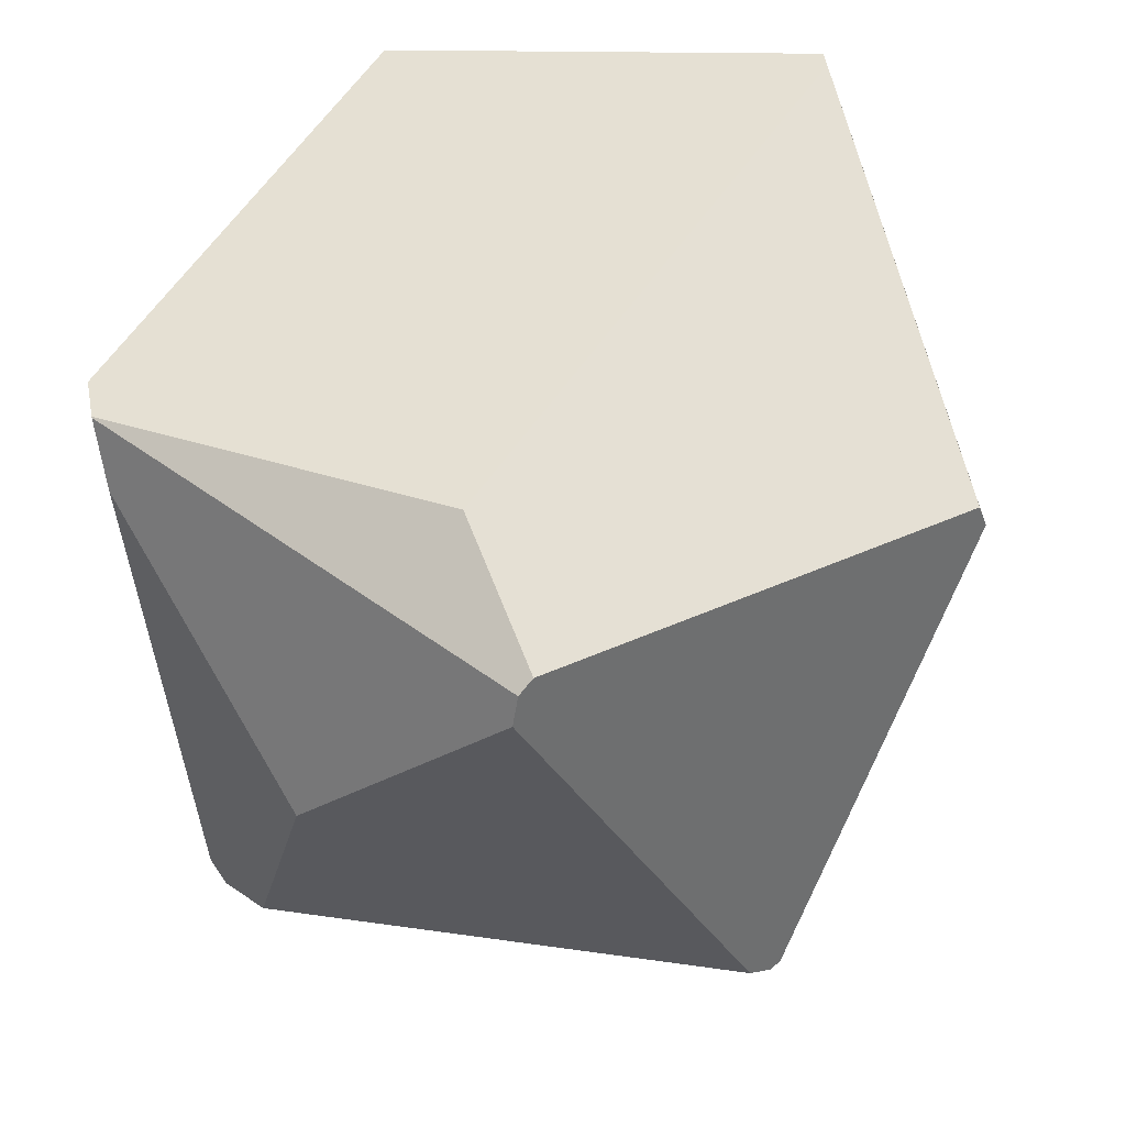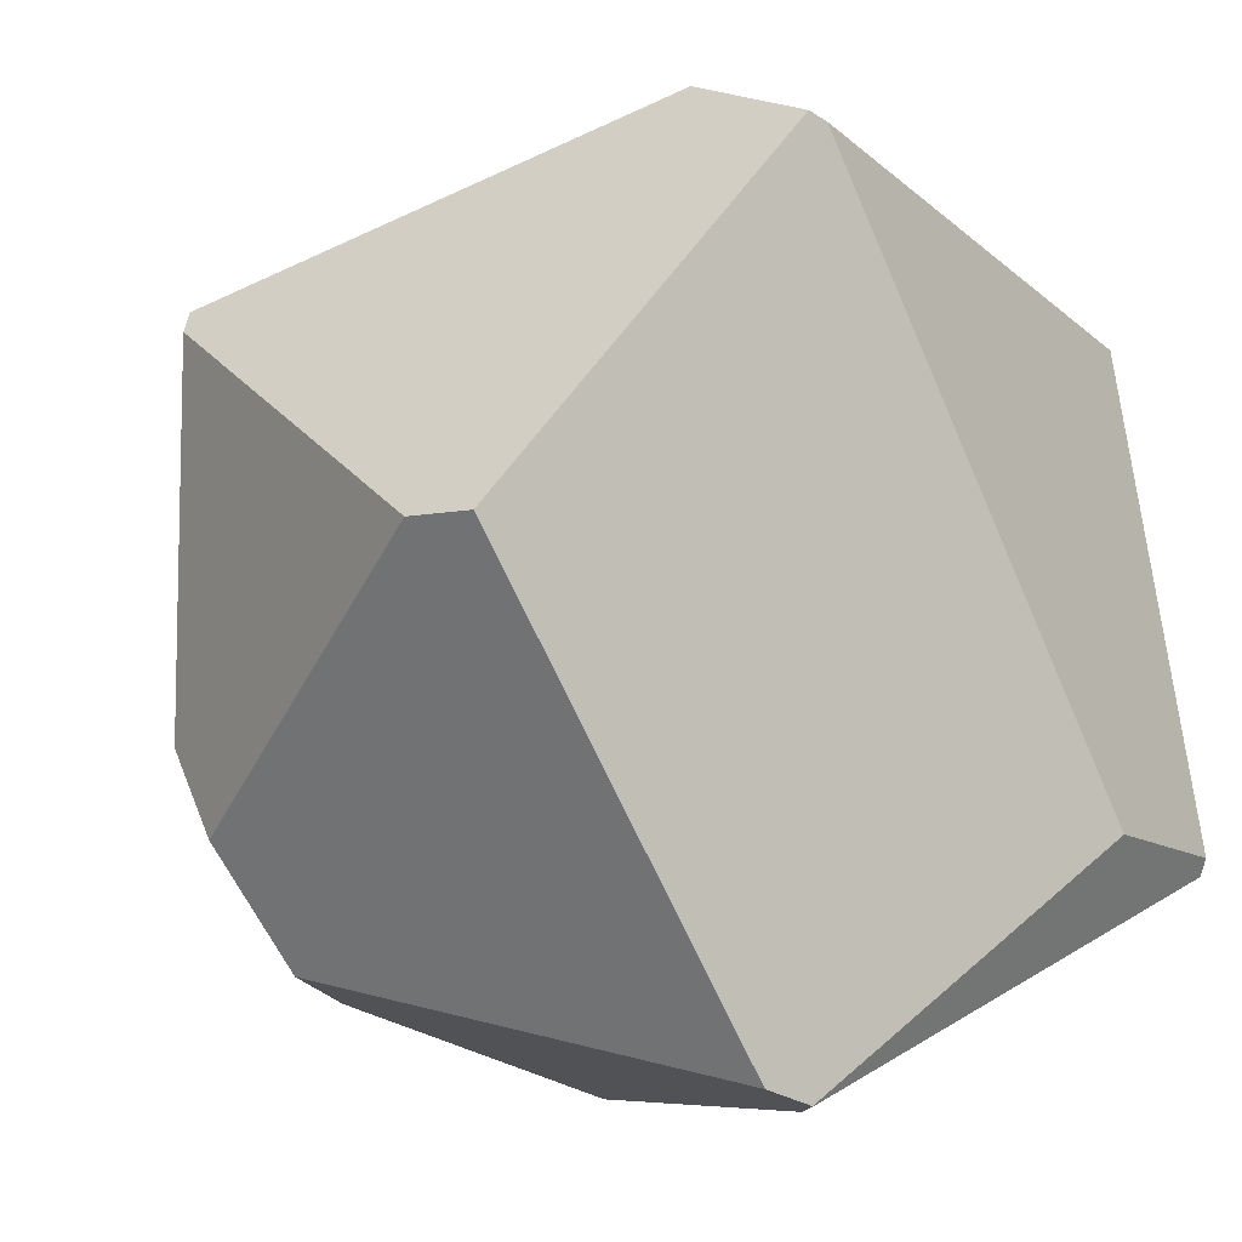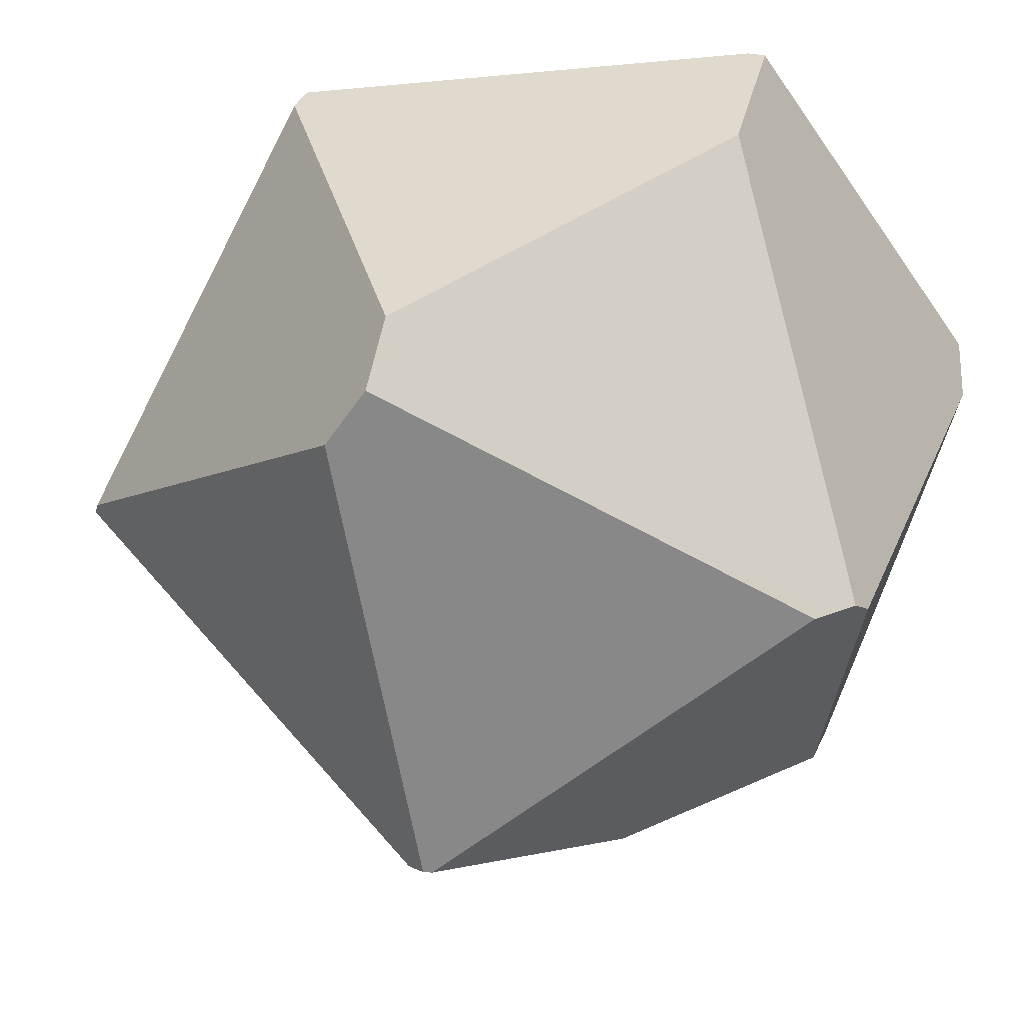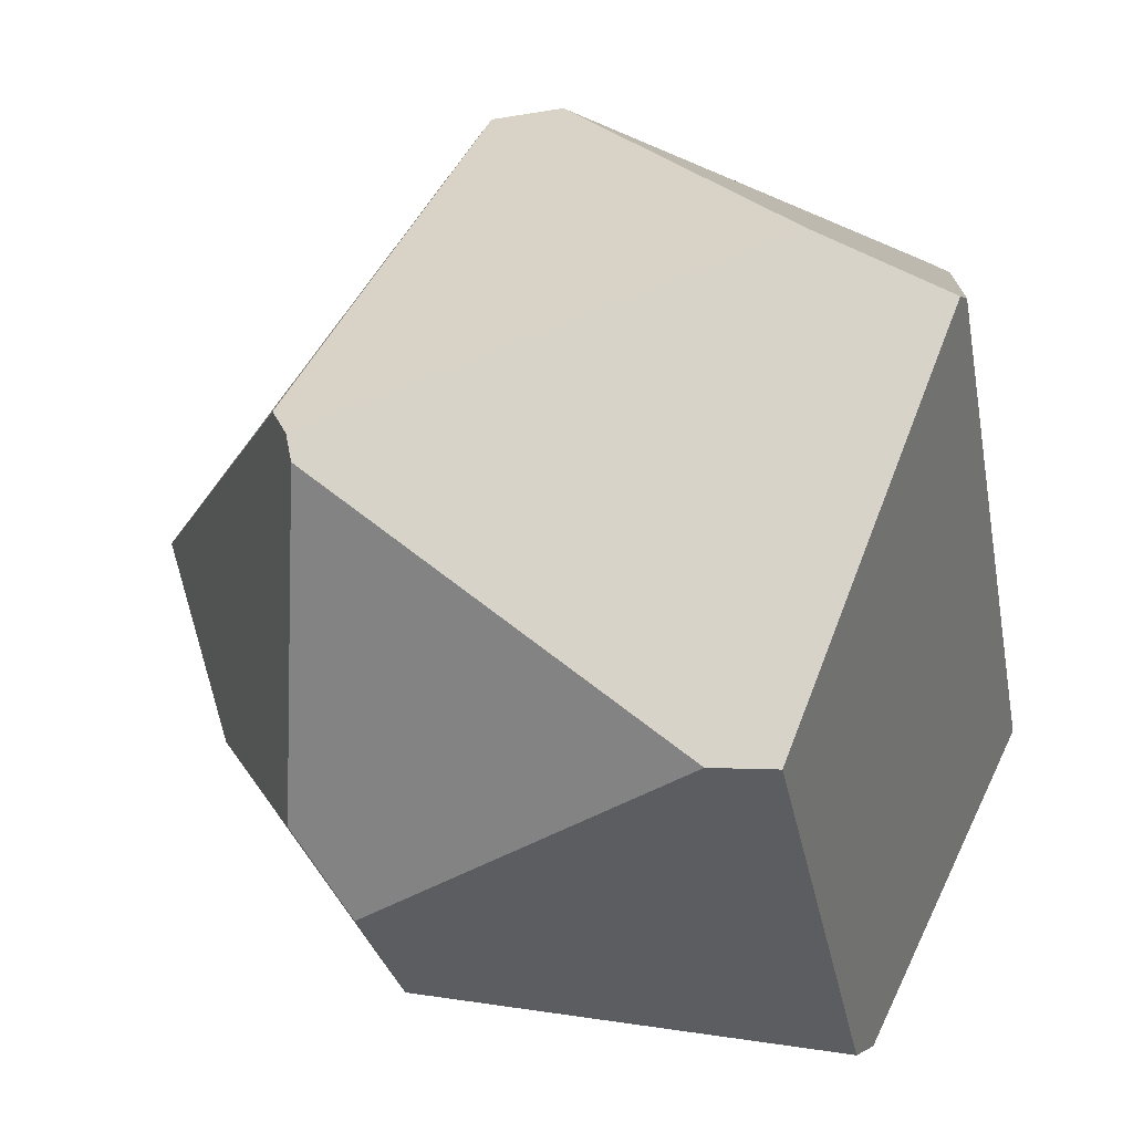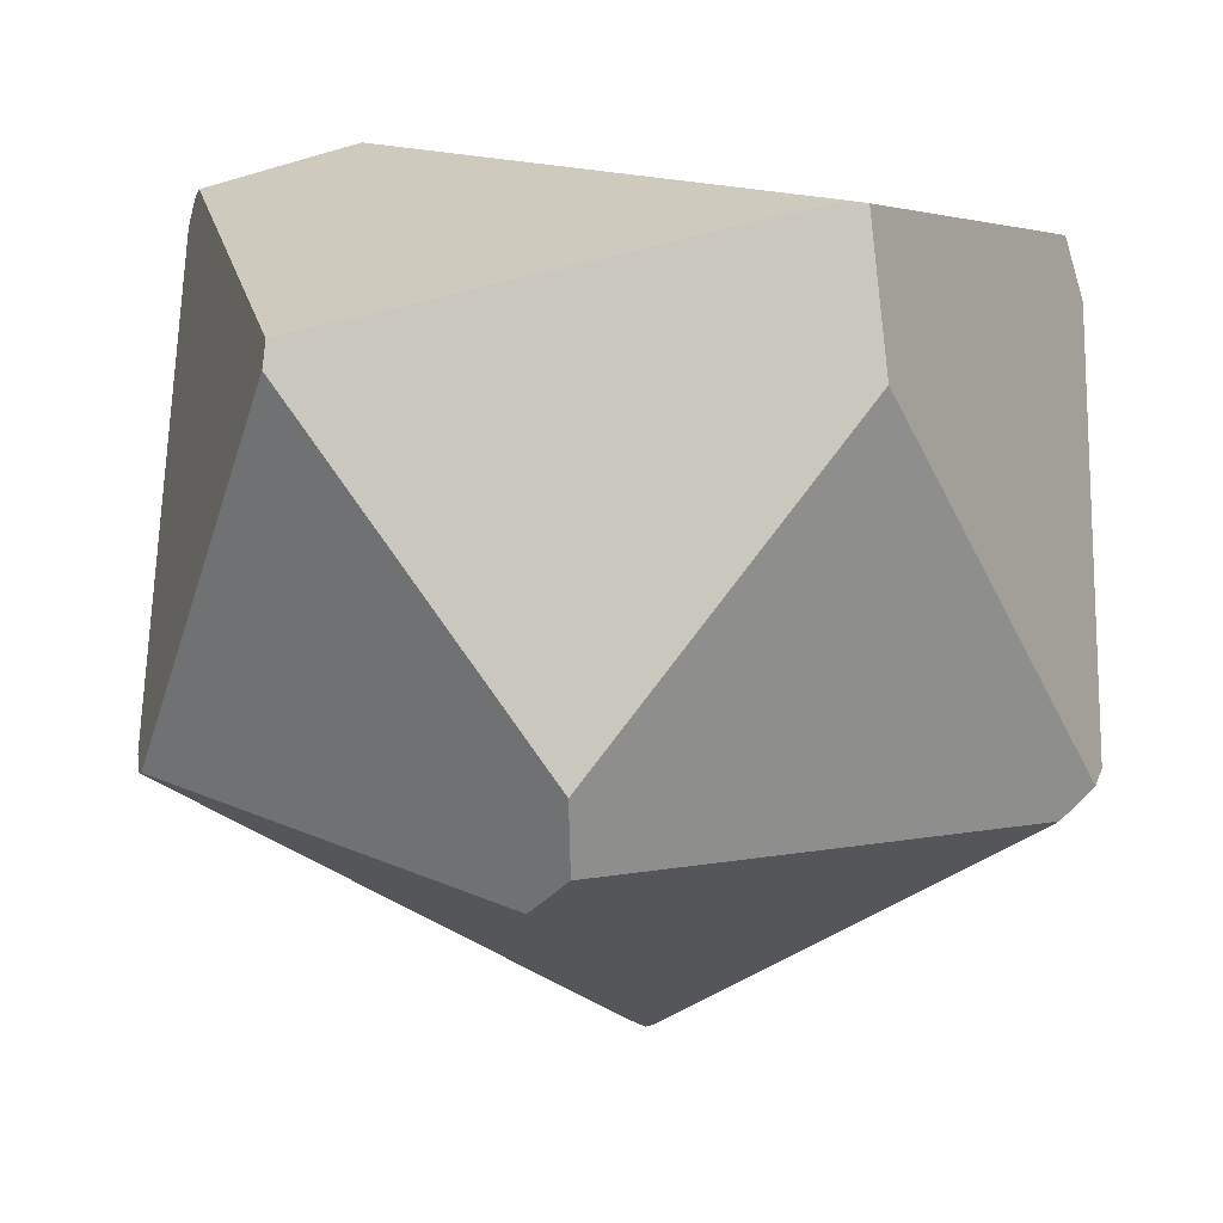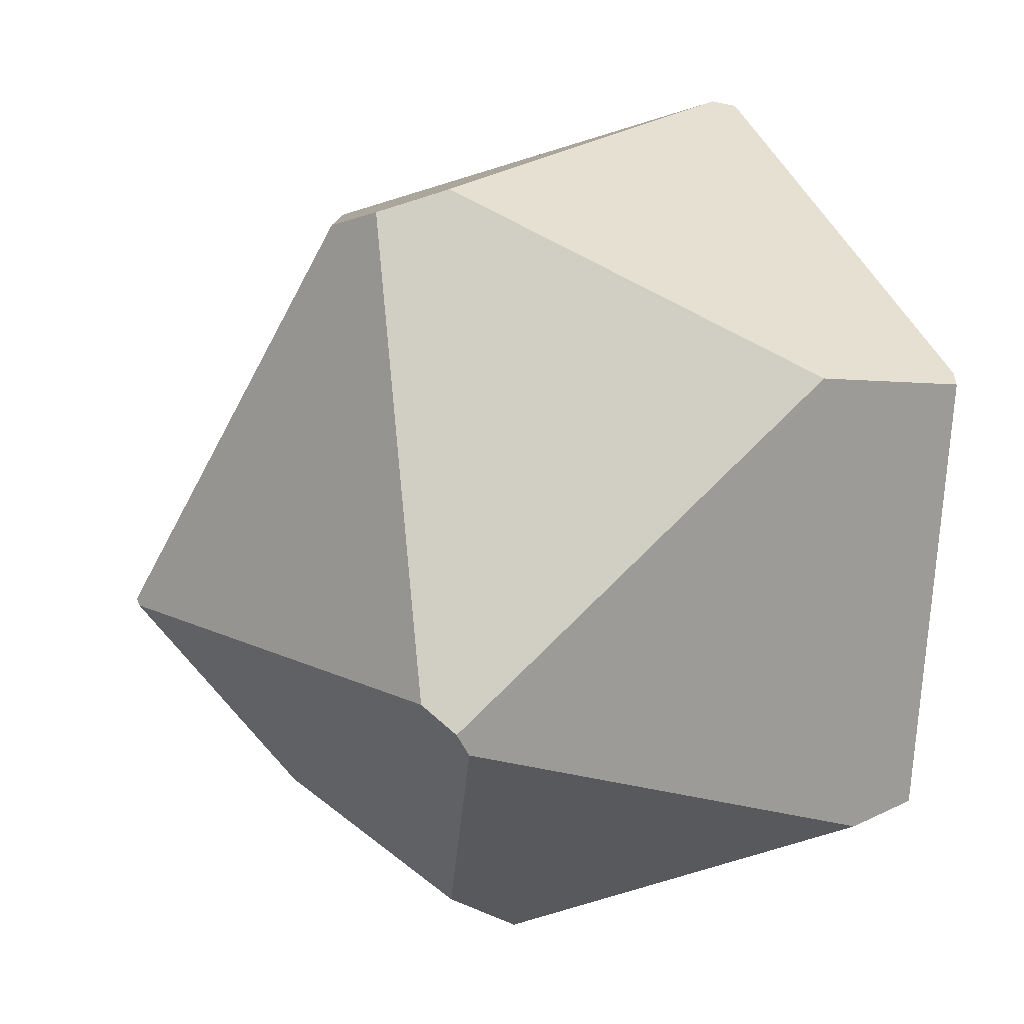
<metadata>
{"format":"obj","ext":"obj","renderer":"f3d","projection":"perspective","resolution":1024,"background":"white","views":[{"elev":51.5,"azim":-118.0,"up":"+Y"},{"elev":-6.6,"azim":140.9,"up":"+Z"},{"elev":63.6,"azim":17.6,"up":"+Z"},{"elev":21.6,"azim":110.0,"up":"+Z"},{"elev":13.6,"azim":-10.1,"up":"+Y"},{"elev":58.3,"azim":80.9,"up":"+Z"}]}
</metadata>
<code>
o result.obj
v -0.8565 -0.3902 0.005871
v -0.8563 -0.368 -0.0385
v -0.8529 -0.3832 0.02843
v -0.7211 0.5138 -0.4446
v -0.7085 0.5693 -0.4274
v -0.7016 0.5892 -0.3963
v -0.6536 0.3982 0.5031
v -0.6456 0.4455 0.4893
v -0.447 0.0939 -0.7258
v -0.4071 0.6713 -0.3682
v -0.3376 -0.3234 -0.7767
v -0.2771 -0.4392 0.73
v -0.2298 -0.2146 0.8539
v -0.2216 -0.3564 0.8232
v -0.2169 -0.3851 -0.8044
v -0.1692 -0.3673 -0.8124
v 0.0202 -0.9213 -0.03105
v 0.0541 -0.9315 -0.006931
v 0.07094 -0.9277 -0.006549
v 0.08759 0.4403 -0.8049
v 0.1624 0.5488 -0.7917
v 0.1645 0.5496 -0.7911
v 0.2271 0.6661 0.6977
v 0.2507 0.539 -0.7643
v 0.2614 0.662 0.7102
v 0.2716 0.3978 0.8052
v 0.3974 -0.6594 -0.2516
v 0.4045 -0.3589 -0.6404
v 0.5923 -0.22 -0.5958
v 0.6644 -0.4053 0.5147
v 0.7297 -0.3503 0.5035
v 0.7313 -0.375 -0.2218
v 0.7416 -0.2472 -0.3782
v 0.7537 -0.3314 0.4637
v 0.7898 0.5278 0.06258
v 0.8263 0.4093 0.06281
f 1 2 17
f 1 3 2
f 1 12 3
f 1 17 12
f 2 3 8
f 2 4 9
f 2 6 4
f 2 8 6
f 2 9 11
f 2 11 17
f 3 7 8
f 3 12 7
f 4 5 20
f 4 6 5
f 4 20 9
f 5 6 10
f 5 10 22
f 5 21 20
f 5 22 21
f 6 8 23
f 6 23 10
f 7 12 14
f 7 13 23
f 7 14 13
f 7 23 8
f 9 20 11
f 10 23 22
f 11 15 17
f 11 16 15
f 11 20 16
f 12 17 18
f 12 18 19
f 12 19 30
f 12 30 14
f 13 14 30
f 13 26 23
f 13 30 26
f 15 16 28
f 15 19 17
f 15 28 19
f 16 20 22
f 16 22 24
f 16 24 28
f 17 19 18
f 19 27 32
f 19 28 27
f 19 31 30
f 19 32 31
f 20 21 22
f 22 23 35
f 22 35 24
f 23 25 35
f 23 26 25
f 24 29 28
f 24 33 29
f 24 35 33
f 25 26 34
f 25 34 35
f 26 30 31
f 26 31 34
f 27 28 29
f 27 29 33
f 27 33 32
f 31 32 34
f 32 33 34
f 33 35 36
f 33 36 34
f 34 36 35

</code>
